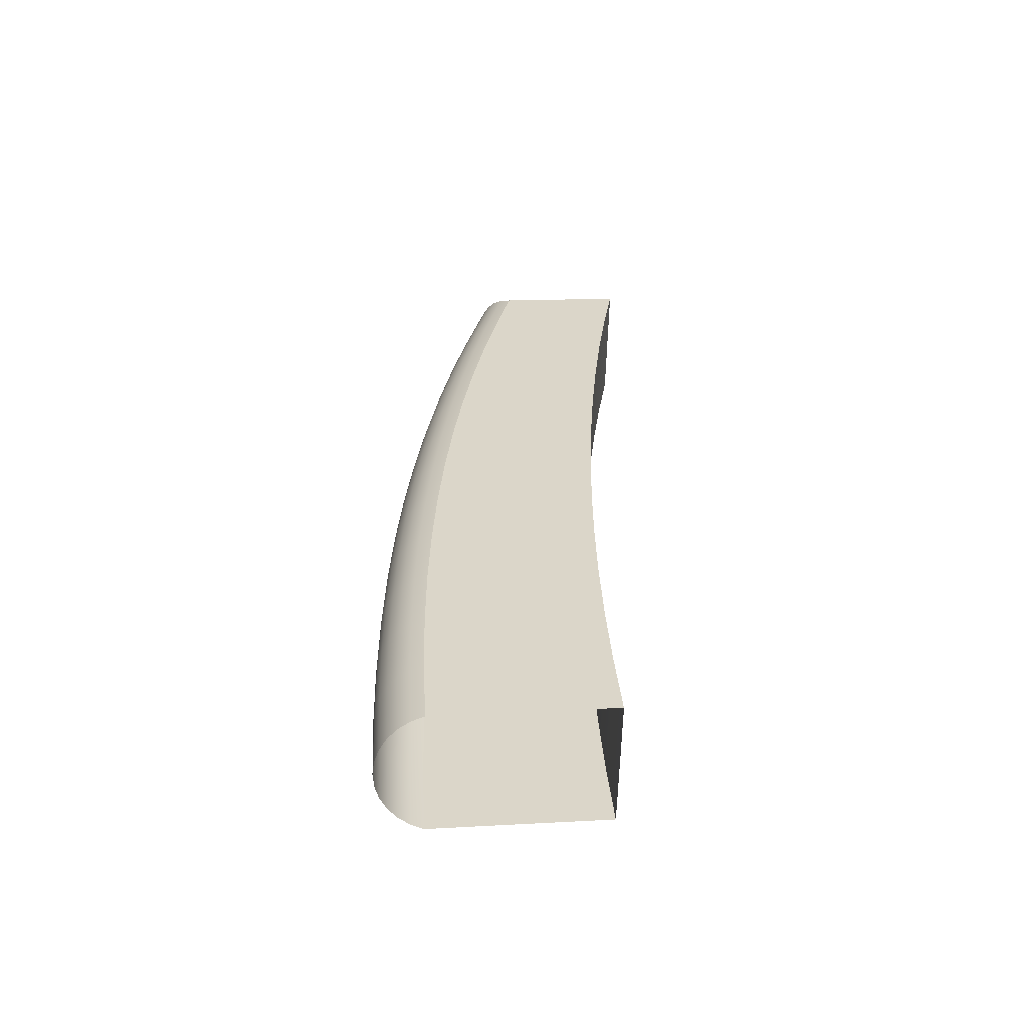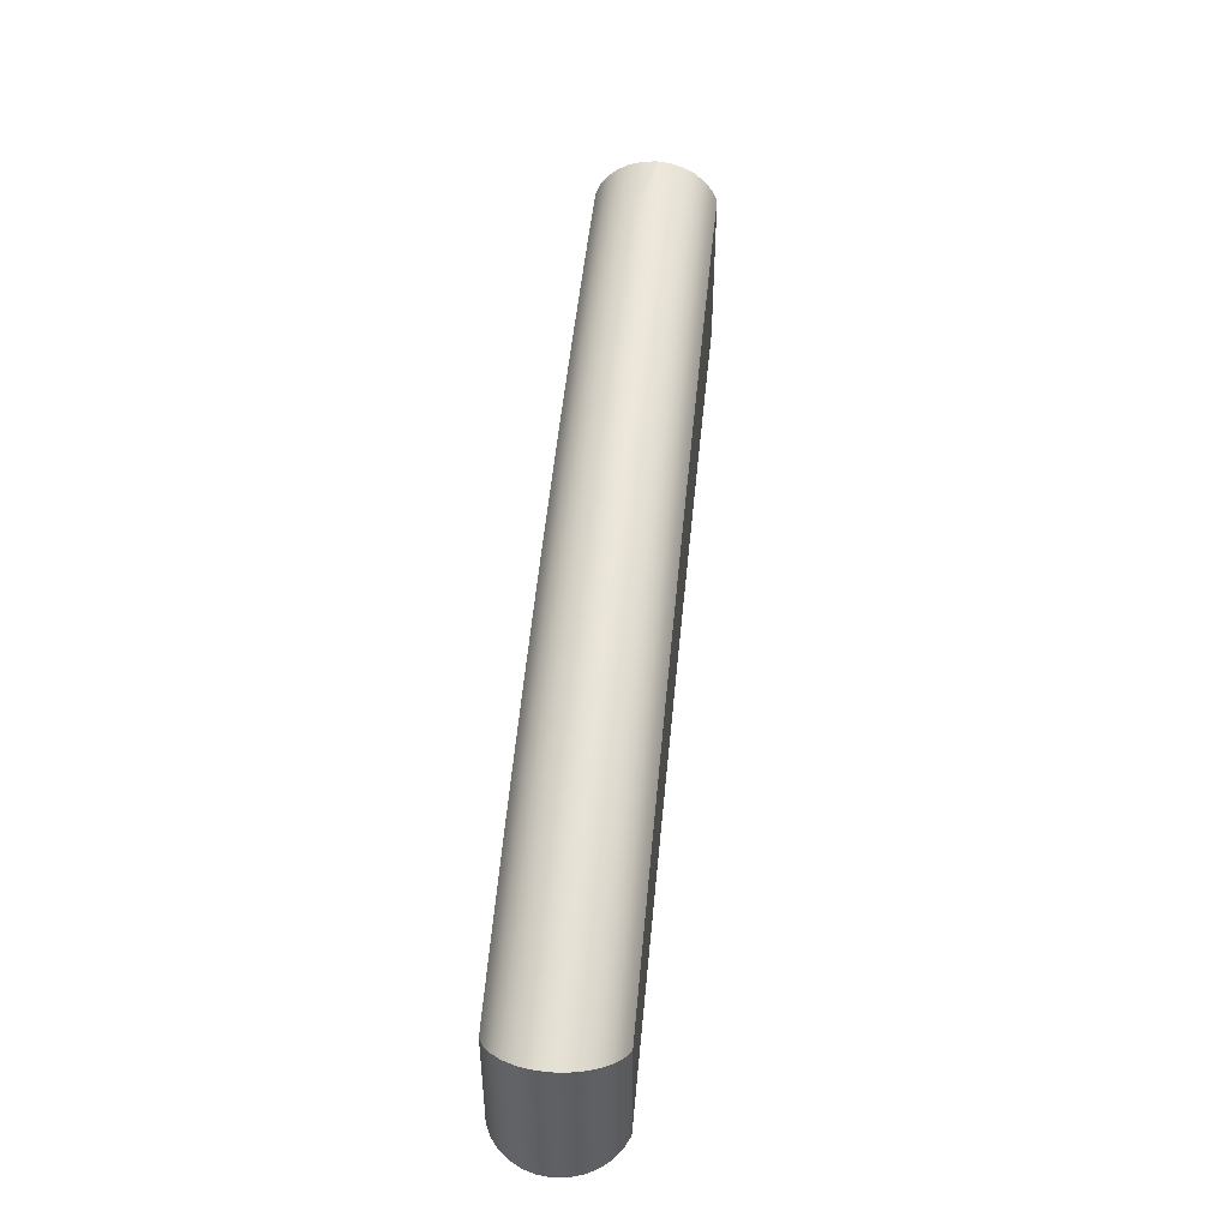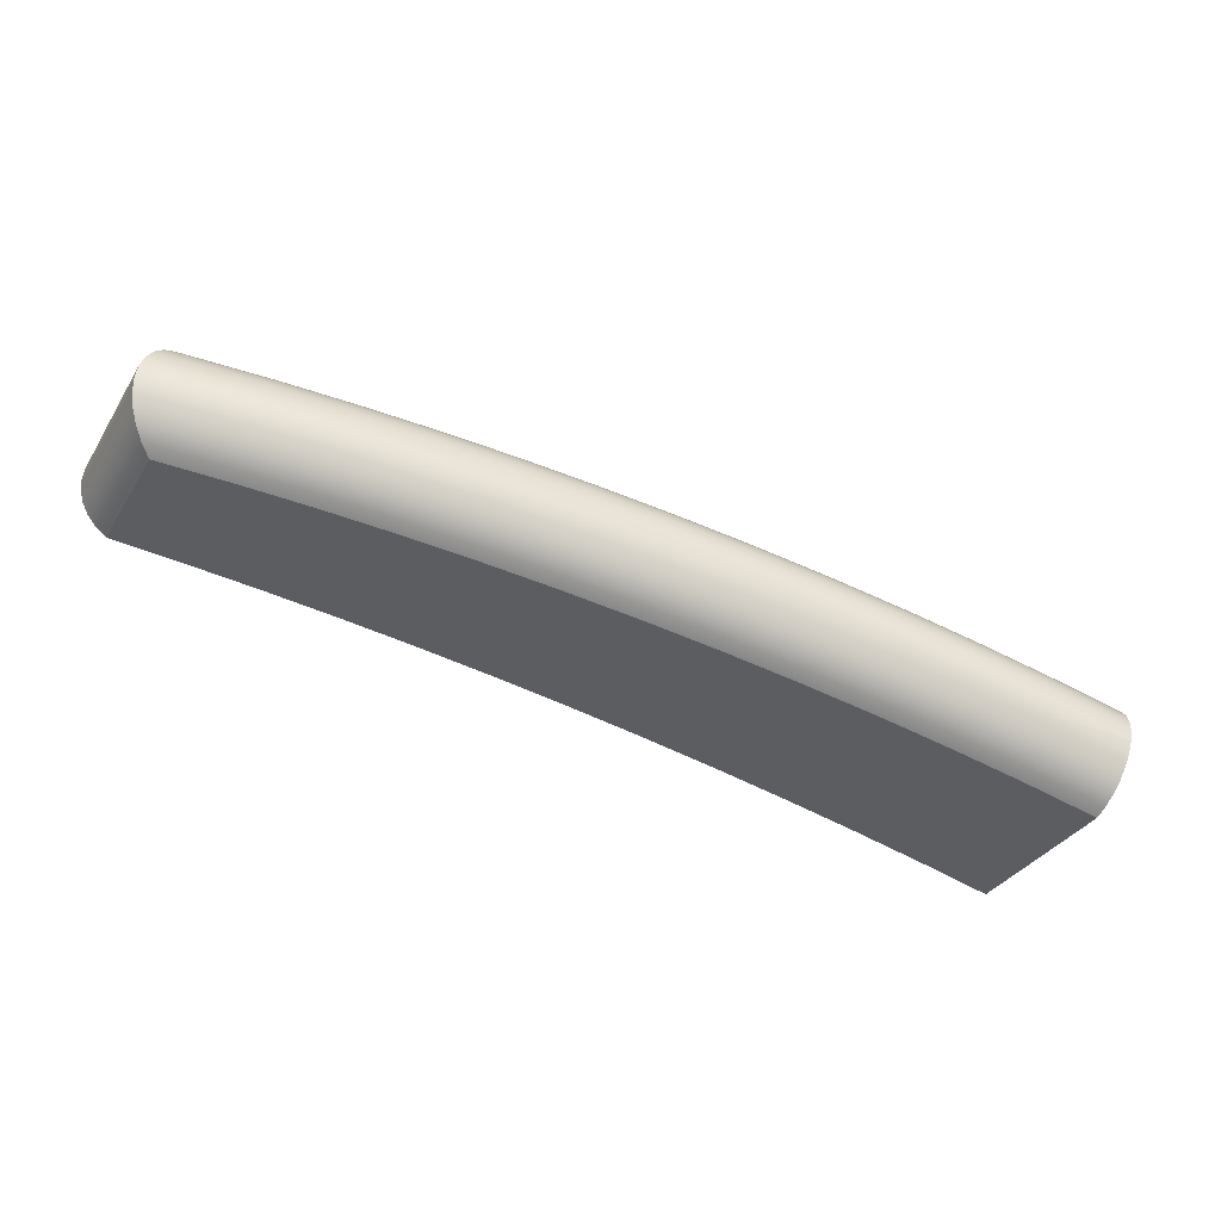
<metadata>
{"format":"obj","ext":"obj","renderer":"f3d","projection":"perspective","resolution":1024,"background":"white","views":[{"elev":15.3,"azim":-96.7,"up":"+Z"},{"elev":46.9,"azim":81.2,"up":"+Y"},{"elev":-34.0,"azim":152.7,"up":"+Z"}]}
</metadata>
<code>
o long_toe2/long_toe/mesh32/mesh32-geometry#mesh32-geometry
v 0.1047 -0.502 0.2156
v 0.07047 -0.4982 0.1999
v 0.06877 -0.4989 0.2063
v 0.1065 -0.5013 0.2093
v 0.04411 -0.4966 0.1931
v 0.103 -0.504 0.2217
v 0.1406 -0.5059 0.2249
v 0.1081 -0.502 0.2029
v 0.03467 -0.4961 0.1906
v 0.07207 -0.4989 0.1935
v 0.06705 -0.501 0.2123
v 0.1388 -0.508 0.231
v 0.1424 -0.5052 0.2186
v 0.144 -0.5059 0.2122
v 0.03297 -0.4968 0.197
v 0.1012 -0.5073 0.2271
v 0.137 -0.5113 0.2364
v 0.1764 -0.5108 0.2342
v 0.1746 -0.5128 0.2402
v 0.1094 -0.504 0.1967
v 0.1453 -0.508 0.206
v 0.03628 -0.4968 0.1842
v 0.03128 -0.4988 0.2031
v 0.06539 -0.5043 0.2178
v 0.1727 -0.5161 0.2457
v 0.1782 -0.5101 0.2279
v 0.1797 -0.5108 0.2215
v 0.07351 -0.501 0.1874
v 0.181 -0.5128 0.2153
v 0.09961 -0.5118 0.2317
v 0.1353 -0.5157 0.241
v 0.1708 -0.5205 0.2502
v 0.2121 -0.5165 0.2435
v 0.2102 -0.5186 0.2495
v 0.2082 -0.5219 0.2549
v 0.1106 -0.5073 0.1911
v 0.1464 -0.5113 0.2004
v 0.182 -0.5161 0.2097
v 0.03775 -0.4988 0.1781
v 0.02966 -0.5022 0.2085
v 0.06386 -0.5087 0.2225
v 0.2063 -0.5263 0.2594
v 0.2139 -0.5159 0.2371
v 0.2154 -0.5165 0.2307
v 0.2167 -0.5186 0.2246
v 0.07472 -0.5043 0.1818
v 0.2176 -0.5219 0.2189
v 0.06253 -0.5141 0.2261
v 0.09815 -0.5171 0.2353
v 0.1337 -0.5211 0.2445
v 0.1691 -0.5259 0.2537
v 0.2476 -0.5232 0.2527
v 0.2457 -0.5252 0.2587
v 0.2436 -0.5285 0.2641
v 0.2416 -0.5329 0.2686
v 0.1114 -0.5118 0.1863
v 0.1471 -0.5157 0.1955
v 0.1826 -0.5205 0.2048
v 0.2181 -0.5263 0.214
v 0.039 -0.5022 0.1726
v 0.02818 -0.5066 0.2132
v 0.02692 -0.512 0.2168
v 0.2044 -0.5316 0.2629
v 0.2494 -0.5225 0.2464
v 0.2509 -0.5232 0.2399
v 0.2521 -0.5252 0.2338
v 0.253 -0.5285 0.2281
v 0.07565 -0.5087 0.177
v 0.2534 -0.5329 0.2231
v 0.06146 -0.5202 0.2285
v 0.02592 -0.5181 0.2193
v 0.09694 -0.5232 0.2377
v 0.1323 -0.5271 0.2469
v 0.1676 -0.5319 0.256
v 0.283 -0.5308 0.2619
v 0.281 -0.5328 0.2678
v 0.2788 -0.536 0.2732
v 0.2767 -0.5404 0.2777
v 0.2396 -0.5382 0.272
v 0.07625 -0.5141 0.1732
v 0.1119 -0.5171 0.1825
v 0.1474 -0.5211 0.1917
v 0.1828 -0.5259 0.2009
v 0.2182 -0.5316 0.21
v 0.03997 -0.5066 0.1678
v 0.2028 -0.5376 0.2652
v 0.2848 -0.5301 0.2555
v 0.2863 -0.5308 0.2491
v 0.2874 -0.5328 0.2429
v 0.2882 -0.536 0.2372
v 0.2885 -0.5404 0.2322
v 0.04064 -0.512 0.164
v 0.2533 -0.5382 0.2192
v 0.3181 -0.5392 0.271
v 0.3161 -0.5412 0.277
v 0.3139 -0.5445 0.2823
v 0.3116 -0.5488 0.2867
v 0.2746 -0.5457 0.2811
v 0.2378 -0.5442 0.2743
v 0.07649 -0.5202 0.1706
v 0.04095 -0.5181 0.1613
v 0.112 -0.5232 0.1798
v 0.1474 -0.5271 0.189
v 0.1827 -0.5319 0.1981
v 0.2178 -0.5376 0.2072
v 0.32 -0.5385 0.2647
v 0.3215 -0.5392 0.2582
v 0.3226 -0.5412 0.252
v 0.3232 -0.5445 0.2463
v 0.3234 -0.5488 0.2413
v 0.2883 -0.5457 0.2282
v 0.2529 -0.5442 0.2163
v 0.2727 -0.5516 0.2833
v 0.3531 -0.5485 0.2801
v 0.351 -0.5505 0.286
v 0.3487 -0.5537 0.2913
v 0.3464 -0.5581 0.2958
v 0.3094 -0.554 0.2901
v 0.3074 -0.5599 0.2923
v 0.3549 -0.5479 0.2737
v 0.3564 -0.5485 0.2673
v 0.3575 -0.5505 0.2611
v 0.3581 -0.5537 0.2553
v 0.3582 -0.5581 0.2503
v 0.3231 -0.554 0.2373
v 0.2877 -0.5516 0.2254
v 0.3418 -0.5691 0.3012
v 0.3878 -0.5587 0.2891
v 0.3857 -0.5607 0.295
v 0.3833 -0.5639 0.3003
v 0.3809 -0.5682 0.3047
v 0.344 -0.5633 0.2991
v 0.3224 -0.5599 0.2344
v 0.3761 -0.5792 0.3101
v 0.3897 -0.5581 0.2827
v 0.3911 -0.5587 0.2763
v 0.3921 -0.5607 0.2701
v 0.3927 -0.5639 0.2643
v 0.3927 -0.5682 0.2593
v 0.3578 -0.5633 0.2462
v 0.3569 -0.5691 0.2433
v 0.4101 -0.5901 0.319
v 0.3784 -0.5734 0.308
v 0.4223 -0.5698 0.298
v 0.4201 -0.5718 0.3039
v 0.4177 -0.575 0.3092
v 0.4151 -0.5792 0.3136
v 0.3911 -0.5792 0.2522
v 0.02592 -0.6019 0.2193
v 0.4125 -0.5843 0.3169
v 0.4242 -0.5691 0.2917
v 0.4256 -0.5698 0.2853
v 0.4266 -0.5718 0.279
v 0.427 -0.575 0.2732
v 0.4269 -0.5792 0.2682
v 0.3921 -0.5734 0.2552
v 0.4251 -0.5901 0.261
v 0.4438 -0.6019 0.3277
v 0.4503 -0.5975 0.3267
v 0.4703 -0.5866 0.3105
v 0.4667 -0.5881 0.316
v 0.4621 -0.5905 0.3207
v 0.4565 -0.5937 0.3243
v 0.04095 -0.6019 0.1613
v 0.4263 -0.5843 0.264
v 0.06118 -0.6032 0.2284
v 0.4726 -0.5861 0.3043
v 0.4736 -0.5866 0.2977
v 0.4732 -0.5881 0.2911
v 0.4714 -0.5905 0.2847
v 0.4683 -0.5937 0.2789
v 0.4588 -0.6019 0.2698
v 0.464 -0.5975 0.2738
v 0.09641 -0.6053 0.2376
v 0.07621 -0.6032 0.1705
v 0.4438 -0.6654 0.3277
v 0.4503 -0.6654 0.3267
v 0.4726 -0.6654 0.3043
v 0.4703 -0.6654 0.3105
v 0.4667 -0.6654 0.316
v 0.4621 -0.6654 0.3207
v 0.1316 -0.6081 0.2467
v 0.1114 -0.6053 0.1796
v 0.03344 -0.6019 0.1903
v 0.4097 -0.6562 0.3188
v 0.4565 -0.6654 0.3243
v 0.4736 -0.6654 0.2977
v 0.4732 -0.6654 0.2911
v 0.4714 -0.6654 0.2847
v 0.4683 -0.6654 0.2789
v 0.4588 -0.6654 0.2698
v 0.1667 -0.6116 0.2558
v 0.1466 -0.6081 0.1888
v 0.456 -0.6654 0.3
v 0.3754 -0.6477 0.3099
v 0.4501 -0.6654 0.3035
v 0.464 -0.6654 0.2738
v 0.4247 -0.6562 0.2609
v 0.2017 -0.6158 0.2649
v 0.1817 -0.6116 0.1979
v 0.3409 -0.6399 0.301
v 0.4525 -0.6654 0.294
v 0.3904 -0.6477 0.252
v 0.2367 -0.6208 0.274
v 0.2168 -0.6158 0.207
v 0.4513 -0.6654 0.2987
v 0.3063 -0.6328 0.292
v 0.3559 -0.6399 0.2431
v 0.2715 -0.6264 0.283
v 0.2517 -0.6208 0.216
v 0.3213 -0.6328 0.2341
v 0.2866 -0.6264 0.2251
f 1 2 3
f 2 1 4
f 3 2 1
f 4 1 2
f 5 3 2
f 2 3 5
f 3 6 1
f 1 6 3
f 7 4 1
f 1 4 7
f 8 2 4
f 4 2 8
f 9 3 5
f 5 3 9
f 10 5 2
f 2 5 10
f 6 3 11
f 11 3 6
f 12 1 6
f 6 1 12
f 4 7 13
f 13 7 4
f 1 12 7
f 7 12 1
f 2 8 10
f 10 8 2
f 4 14 8
f 8 14 4
f 3 9 15
f 15 9 3
f 10 9 5
f 5 9 10
f 15 11 3
f 3 11 15
f 11 16 6
f 6 16 11
f 6 17 12
f 12 17 6
f 18 13 7
f 7 13 18
f 14 4 13
f 13 4 14
f 19 7 12
f 12 7 19
f 20 10 8
f 8 10 20
f 21 8 14
f 14 8 21
f 9 10 22
f 22 10 9
f 11 15 23
f 23 15 11
f 16 11 24
f 24 11 16
f 17 6 16
f 16 6 17
f 25 12 17
f 17 12 25
f 13 18 26
f 26 18 13
f 7 19 18
f 18 19 7
f 13 27 14
f 14 27 13
f 12 25 19
f 19 25 12
f 10 20 28
f 28 20 10
f 8 21 20
f 20 21 8
f 14 29 21
f 21 29 14
f 28 22 10
f 10 22 28
f 23 24 11
f 11 24 23
f 24 30 16
f 16 30 24
f 16 31 17
f 17 31 16
f 17 32 25
f 25 32 17
f 33 26 18
f 18 26 33
f 27 13 26
f 26 13 27
f 34 18 19
f 19 18 34
f 29 14 27
f 27 14 29
f 35 19 25
f 25 19 35
f 36 28 20
f 20 28 36
f 37 20 21
f 21 20 37
f 38 21 29
f 29 21 38
f 22 28 39
f 39 28 22
f 24 23 40
f 40 23 24
f 30 24 41
f 41 24 30
f 31 16 30
f 30 16 31
f 32 17 31
f 31 17 32
f 42 25 32
f 32 25 42
f 26 33 43
f 43 33 26
f 18 34 33
f 33 34 18
f 26 44 27
f 27 44 26
f 19 35 34
f 34 35 19
f 27 45 29
f 29 45 27
f 25 42 35
f 35 42 25
f 28 36 46
f 46 36 28
f 20 37 36
f 36 37 20
f 21 38 37
f 37 38 21
f 29 47 38
f 38 47 29
f 46 39 28
f 28 39 46
f 40 41 24
f 24 41 40
f 48 30 41
f 41 30 48
f 49 31 30
f 30 31 49
f 50 32 31
f 31 32 50
f 51 42 32
f 32 42 51
f 52 43 33
f 33 43 52
f 44 26 43
f 43 26 44
f 53 33 34
f 34 33 53
f 45 27 44
f 44 27 45
f 54 34 35
f 35 34 54
f 47 29 45
f 45 29 47
f 55 35 42
f 42 35 55
f 56 46 36
f 36 46 56
f 57 36 37
f 37 36 57
f 58 37 38
f 38 37 58
f 59 38 47
f 47 38 59
f 39 46 60
f 60 46 39
f 41 40 61
f 61 40 41
f 30 48 49
f 49 48 30
f 41 62 48
f 48 62 41
f 31 49 50
f 50 49 31
f 32 50 51
f 51 50 32
f 42 51 63
f 63 51 42
f 43 52 64
f 64 52 43
f 33 53 52
f 52 53 33
f 43 65 44
f 44 65 43
f 34 54 53
f 53 54 34
f 44 66 45
f 45 66 44
f 35 55 54
f 54 55 35
f 45 67 47
f 47 67 45
f 63 55 42
f 42 55 63
f 46 56 68
f 68 56 46
f 36 57 56
f 56 57 36
f 37 58 57
f 57 58 37
f 38 59 58
f 58 59 38
f 47 69 59
f 59 69 47
f 68 60 46
f 46 60 68
f 62 41 61
f 61 41 62
f 70 49 48
f 48 49 70
f 71 48 62
f 62 48 71
f 72 50 49
f 49 50 72
f 73 51 50
f 50 51 73
f 74 63 51
f 51 63 74
f 75 64 52
f 52 64 75
f 65 43 64
f 64 43 65
f 76 52 53
f 53 52 76
f 66 44 65
f 65 44 66
f 77 53 54
f 54 53 77
f 67 45 66
f 66 45 67
f 78 54 55
f 55 54 78
f 69 47 67
f 67 47 69
f 55 63 79
f 79 63 55
f 56 80 68
f 68 80 56
f 57 81 56
f 56 81 57
f 58 82 57
f 57 82 58
f 59 83 58
f 58 83 59
f 69 84 59
f 59 84 69
f 60 68 85
f 85 68 60
f 49 70 72
f 72 70 49
f 48 71 70
f 70 71 48
f 50 72 73
f 73 72 50
f 51 73 74
f 74 73 51
f 63 74 86
f 86 74 63
f 64 75 87
f 87 75 64
f 52 76 75
f 75 76 52
f 64 88 65
f 65 88 64
f 53 77 76
f 76 77 53
f 65 89 66
f 66 89 65
f 54 78 77
f 77 78 54
f 66 90 67
f 67 90 66
f 79 78 55
f 55 78 79
f 67 91 69
f 69 91 67
f 86 79 63
f 63 79 86
f 80 56 81
f 81 56 80
f 92 68 80
f 80 68 92
f 81 57 82
f 82 57 81
f 82 58 83
f 83 58 82
f 83 59 84
f 84 59 83
f 84 69 93
f 93 69 84
f 68 92 85
f 85 92 68
f 71 72 70
f 70 72 71
f 71 73 72
f 72 73 71
f 71 74 73
f 73 74 71
f 71 86 74
f 74 86 71
f 94 87 75
f 75 87 94
f 88 64 87
f 87 64 88
f 95 75 76
f 76 75 95
f 89 65 88
f 88 65 89
f 96 76 77
f 77 76 96
f 90 66 89
f 89 66 90
f 97 77 78
f 78 77 97
f 91 67 90
f 90 67 91
f 78 79 98
f 98 79 78
f 91 93 69
f 69 93 91
f 79 86 99
f 99 86 79
f 81 100 80
f 80 100 81
f 80 101 92
f 92 101 80
f 82 102 81
f 81 102 82
f 83 103 82
f 82 103 83
f 84 104 83
f 83 104 84
f 93 105 84
f 84 105 93
f 71 99 86
f 86 99 71
f 87 94 106
f 106 94 87
f 75 95 94
f 94 95 75
f 87 107 88
f 88 107 87
f 76 96 95
f 95 96 76
f 88 108 89
f 89 108 88
f 77 97 96
f 96 97 77
f 89 109 90
f 90 109 89
f 98 97 78
f 78 97 98
f 90 110 91
f 91 110 90
f 99 98 79
f 79 98 99
f 93 91 111
f 111 91 93
f 100 81 102
f 102 81 100
f 101 80 100
f 100 80 101
f 102 82 103
f 103 82 102
f 103 83 104
f 104 83 103
f 104 84 105
f 105 84 104
f 105 93 112
f 112 93 105
f 71 113 99
f 99 113 71
f 114 106 94
f 94 106 114
f 107 87 106
f 106 87 107
f 115 94 95
f 95 94 115
f 108 88 107
f 107 88 108
f 116 95 96
f 96 95 116
f 109 89 108
f 108 89 109
f 117 96 97
f 97 96 117
f 110 90 109
f 109 90 110
f 97 98 118
f 118 98 97
f 110 111 91
f 91 111 110
f 98 99 113
f 113 99 98
f 111 112 93
f 93 112 111
f 102 101 100
f 100 101 102
f 103 101 102
f 102 101 103
f 104 101 103
f 103 101 104
f 105 101 104
f 104 101 105
f 112 101 105
f 105 101 112
f 71 119 113
f 113 119 71
f 106 114 120
f 120 114 106
f 94 115 114
f 114 115 94
f 106 121 107
f 107 121 106
f 95 116 115
f 115 116 95
f 107 122 108
f 108 122 107
f 96 117 116
f 116 117 96
f 108 123 109
f 109 123 108
f 118 117 97
f 97 117 118
f 109 124 110
f 110 124 109
f 113 118 98
f 98 118 113
f 111 110 125
f 125 110 111
f 112 111 126
f 126 111 112
f 126 101 112
f 112 101 126
f 71 127 119
f 119 127 71
f 118 113 119
f 119 113 118
f 128 120 114
f 114 120 128
f 121 106 120
f 120 106 121
f 129 114 115
f 115 114 129
f 122 107 121
f 121 107 122
f 130 115 116
f 116 115 130
f 123 108 122
f 122 108 123
f 131 116 117
f 117 116 131
f 124 109 123
f 123 109 124
f 117 118 132
f 132 118 117
f 124 125 110
f 110 125 124
f 125 126 111
f 111 126 125
f 133 101 126
f 126 101 133
f 71 134 127
f 127 134 71
f 132 119 127
f 127 119 132
f 119 132 118
f 118 132 119
f 120 128 135
f 135 128 120
f 114 129 128
f 128 129 114
f 120 136 121
f 121 136 120
f 115 130 129
f 129 130 115
f 121 137 122
f 122 137 121
f 116 131 130
f 130 131 116
f 122 138 123
f 123 138 122
f 132 131 117
f 117 131 132
f 123 139 124
f 124 139 123
f 125 124 140
f 140 124 125
f 126 125 133
f 133 125 126
f 141 101 133
f 133 101 141
f 71 142 134
f 134 142 71
f 143 127 134
f 134 127 143
f 127 143 132
f 132 143 127
f 144 135 128
f 128 135 144
f 136 120 135
f 135 120 136
f 145 128 129
f 129 128 145
f 137 121 136
f 136 121 137
f 146 129 130
f 130 129 146
f 138 122 137
f 137 122 138
f 147 130 131
f 131 130 147
f 139 123 138
f 138 123 139
f 131 132 143
f 143 132 131
f 139 140 124
f 124 140 139
f 140 133 125
f 125 133 140
f 148 101 141
f 141 101 148
f 133 140 141
f 141 140 133
f 149 142 71
f 71 142 149
f 150 134 142
f 142 134 150
f 134 150 143
f 143 150 134
f 135 144 151
f 151 144 135
f 128 145 144
f 144 145 128
f 135 152 136
f 136 152 135
f 129 146 145
f 145 146 129
f 136 153 137
f 137 153 136
f 130 147 146
f 146 147 130
f 137 154 138
f 138 154 137
f 143 147 131
f 131 147 143
f 138 155 139
f 139 155 138
f 140 139 156
f 156 139 140
f 157 101 148
f 148 101 157
f 141 156 148
f 148 156 141
f 156 141 140
f 140 141 156
f 149 158 142
f 142 158 149
f 142 159 150
f 150 159 142
f 147 143 150
f 150 143 147
f 160 151 144
f 144 151 160
f 152 135 151
f 151 135 152
f 161 144 145
f 145 144 161
f 153 136 152
f 152 136 153
f 162 145 146
f 146 145 162
f 154 137 153
f 153 137 154
f 163 146 147
f 147 146 163
f 155 138 154
f 154 138 155
f 155 156 139
f 139 156 155
f 157 164 101
f 101 164 157
f 148 165 157
f 157 165 148
f 165 148 156
f 156 148 165
f 166 158 149
f 149 158 166
f 159 142 158
f 158 142 159
f 163 150 159
f 159 150 163
f 150 163 147
f 147 163 150
f 151 160 167
f 167 160 151
f 144 161 160
f 160 161 144
f 151 168 152
f 152 168 151
f 145 162 161
f 161 162 145
f 152 169 153
f 153 169 152
f 146 163 162
f 162 163 146
f 153 170 154
f 154 170 153
f 154 171 155
f 155 171 154
f 156 155 165
f 165 155 156
f 172 164 157
f 157 164 172
f 173 157 165
f 165 157 173
f 174 158 166
f 166 158 174
f 149 175 166
f 166 175 149
f 176 159 158
f 158 159 176
f 177 163 159
f 159 163 177
f 160 178 167
f 167 178 160
f 168 151 167
f 167 151 168
f 161 179 160
f 160 179 161
f 169 152 168
f 168 152 169
f 162 180 161
f 161 180 162
f 170 153 169
f 169 153 170
f 163 181 162
f 162 181 163
f 171 154 170
f 170 154 171
f 171 165 155
f 155 165 171
f 172 175 164
f 164 175 172
f 157 173 172
f 172 173 157
f 165 171 173
f 173 171 165
f 182 158 174
f 174 158 182
f 166 183 174
f 174 183 166
f 184 175 149
f 149 175 184
f 183 166 175
f 175 166 183
f 159 176 177
f 177 176 159
f 158 185 176
f 176 185 158
f 163 177 186
f 186 177 163
f 178 160 179
f 179 160 178
f 187 167 178
f 178 167 187
f 167 187 168
f 168 187 167
f 179 161 180
f 180 161 179
f 168 188 169
f 169 188 168
f 180 162 181
f 181 162 180
f 169 189 170
f 170 189 169
f 181 163 186
f 186 163 181
f 170 190 171
f 171 190 170
f 172 183 175
f 175 183 172
f 175 184 164
f 164 184 175
f 173 191 172
f 172 191 173
f 190 173 171
f 171 173 190
f 192 158 182
f 182 158 192
f 174 193 182
f 182 193 174
f 193 174 183
f 183 174 193
f 176 194 177
f 177 194 176
f 185 158 195
f 195 158 185
f 185 196 176
f 176 196 185
f 177 178 186
f 186 178 177
f 180 178 179
f 179 178 180
f 178 188 187
f 187 188 178
f 188 168 187
f 187 168 188
f 189 169 188
f 188 169 189
f 181 178 180
f 180 178 181
f 190 170 189
f 189 170 190
f 186 178 181
f 181 178 186
f 172 193 183
f 183 193 172
f 191 173 197
f 197 173 191
f 198 172 191
f 191 172 198
f 173 190 197
f 197 190 173
f 199 158 192
f 192 158 199
f 182 200 192
f 192 200 182
f 200 182 193
f 193 182 200
f 196 194 176
f 176 194 196
f 177 194 178
f 178 194 177
f 195 158 201
f 201 158 195
f 195 198 185
f 185 198 195
f 185 191 196
f 196 191 185
f 178 189 188
f 188 189 178
f 178 190 189
f 189 190 178
f 172 200 193
f 193 200 172
f 197 202 191
f 191 202 197
f 172 198 203
f 203 198 172
f 191 185 198
f 198 185 191
f 178 197 190
f 190 197 178
f 204 158 199
f 199 158 204
f 192 205 199
f 199 205 192
f 205 192 200
f 200 192 205
f 194 196 206
f 206 196 194
f 194 197 178
f 178 197 194
f 201 158 207
f 207 158 201
f 201 203 195
f 195 203 201
f 198 195 203
f 203 195 198
f 196 191 206
f 206 191 196
f 172 205 200
f 200 205 172
f 202 197 194
f 194 197 202
f 202 206 191
f 191 206 202
f 172 203 208
f 208 203 172
f 209 158 204
f 204 158 209
f 199 210 204
f 204 210 199
f 210 199 205
f 205 199 210
f 194 206 202
f 202 206 194
f 207 158 209
f 209 158 207
f 207 208 201
f 201 208 207
f 203 201 208
f 208 201 203
f 172 210 205
f 205 210 172
f 172 208 211
f 211 208 172
f 204 212 209
f 209 212 204
f 212 204 210
f 210 204 212
f 209 211 207
f 207 211 209
f 208 207 211
f 211 207 208
f 172 212 210
f 210 212 172
f 172 211 212
f 212 211 172
f 211 209 212
f 212 209 211

</code>
